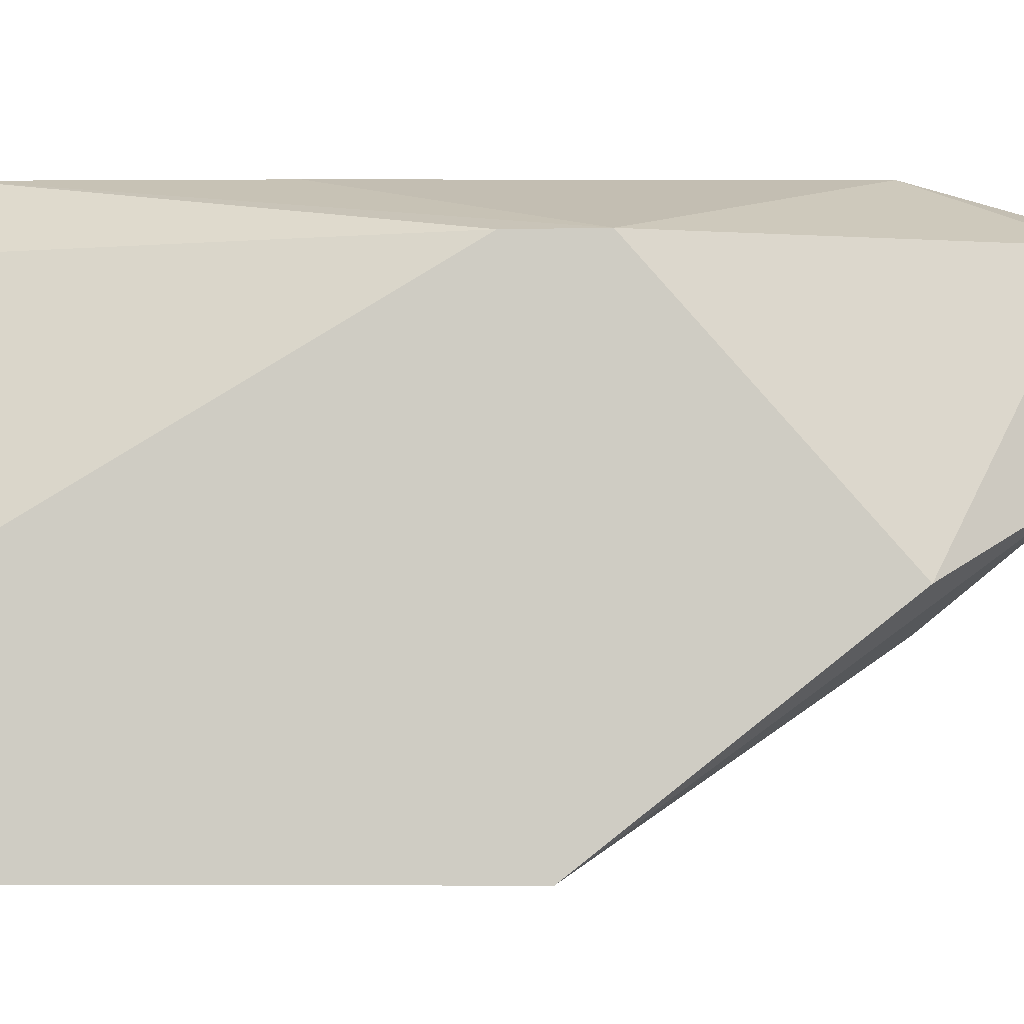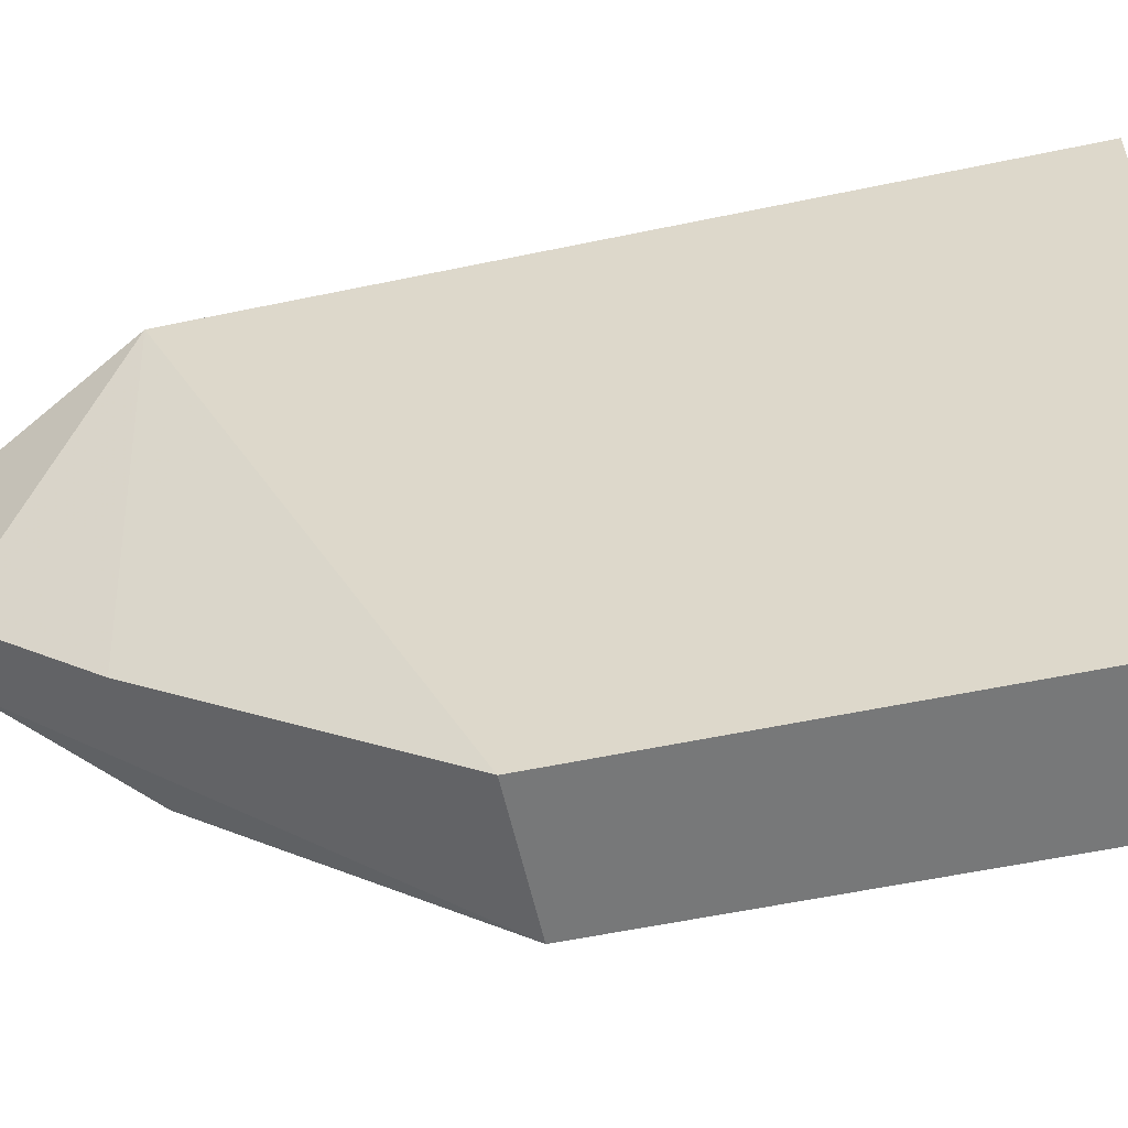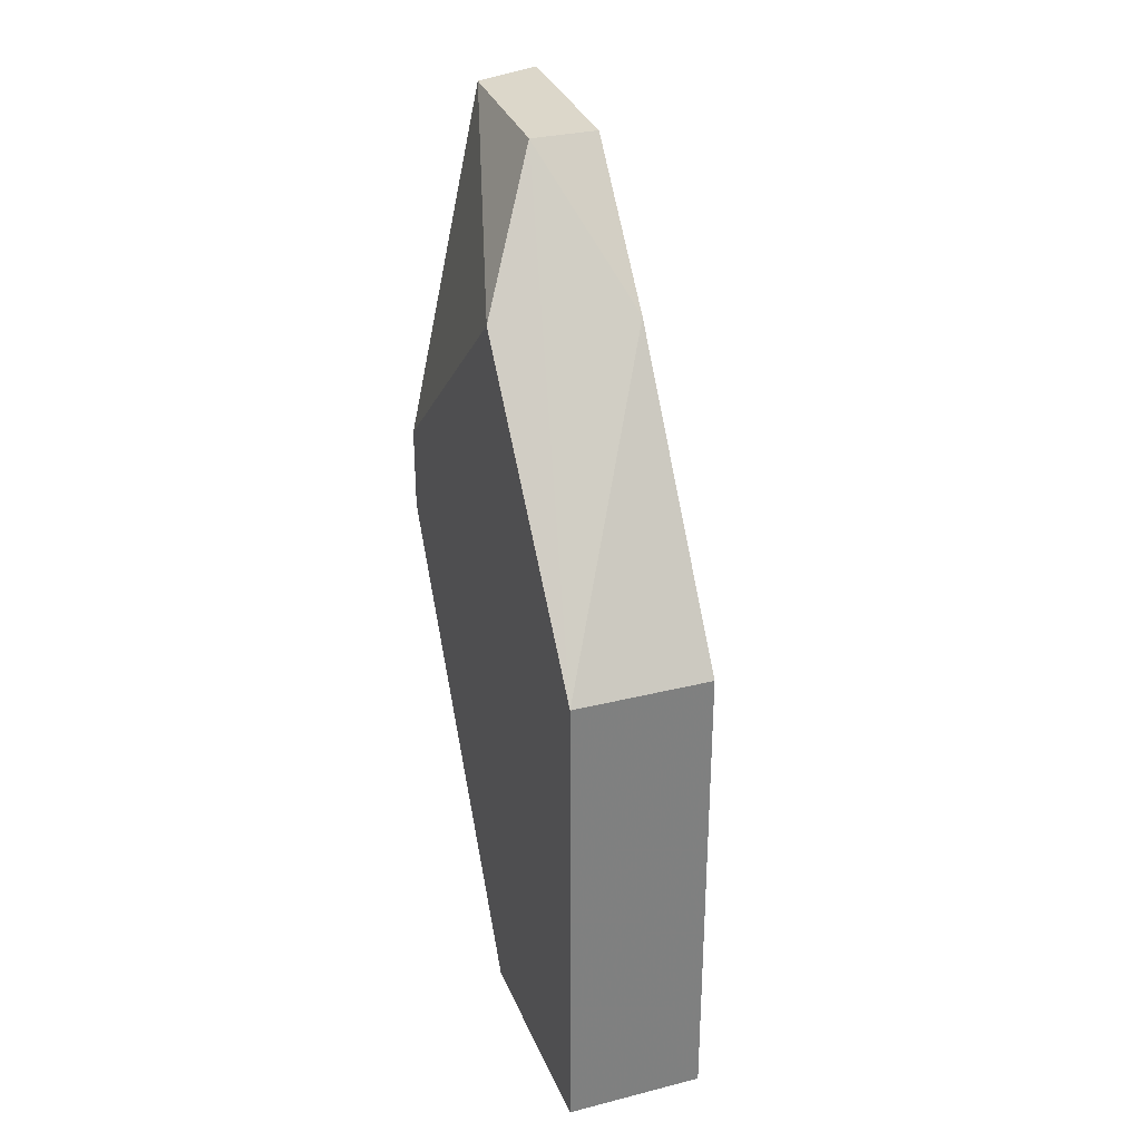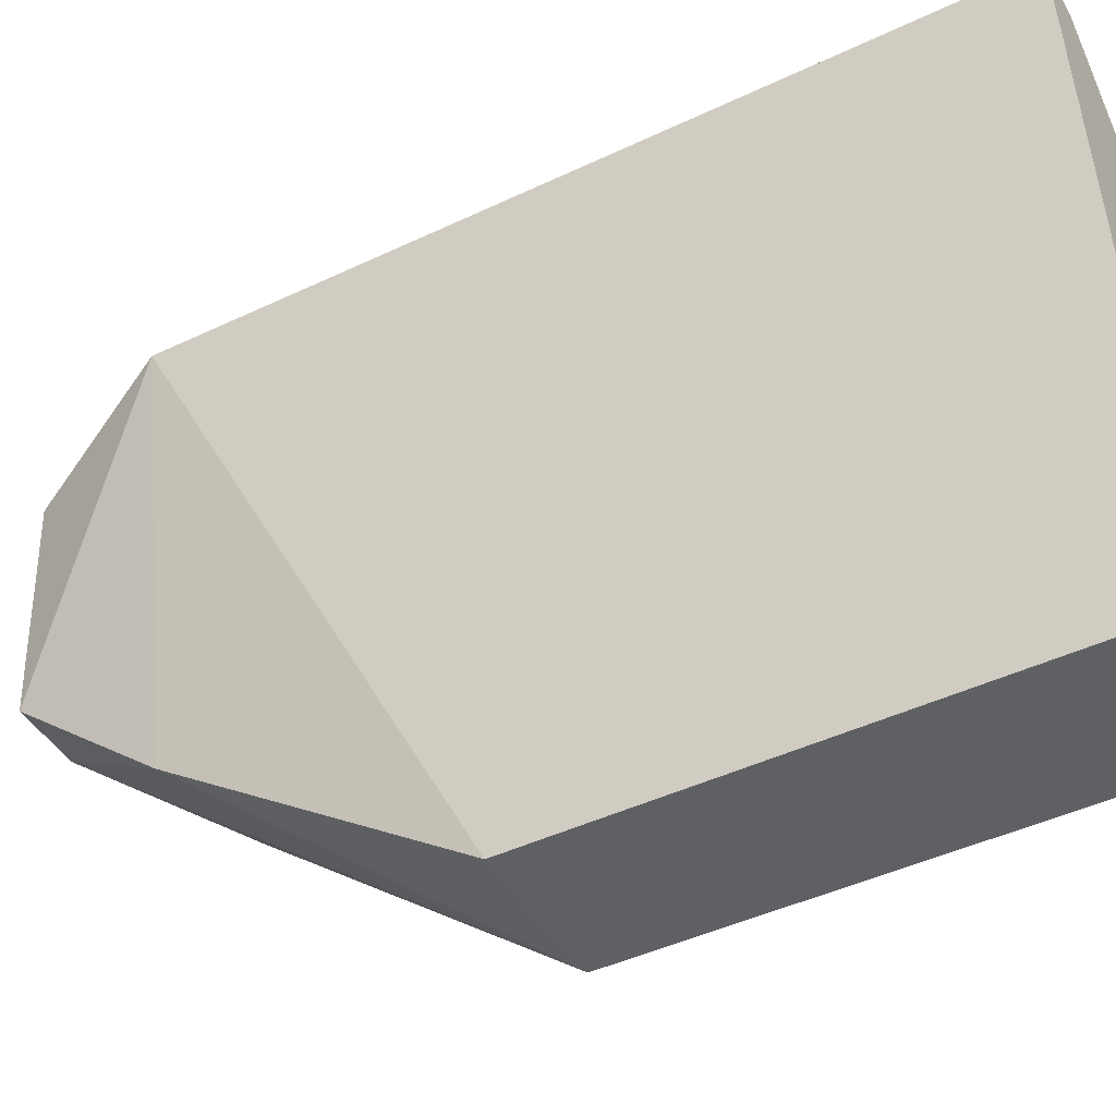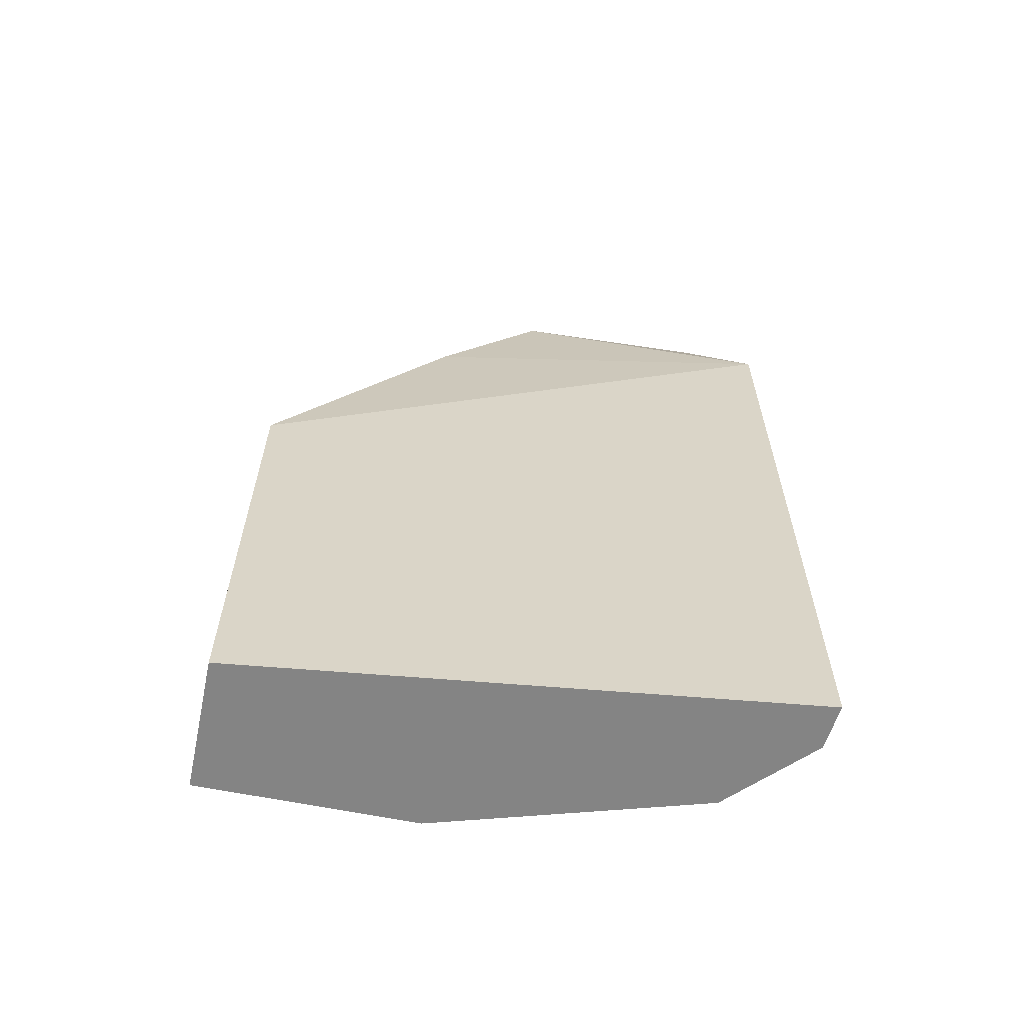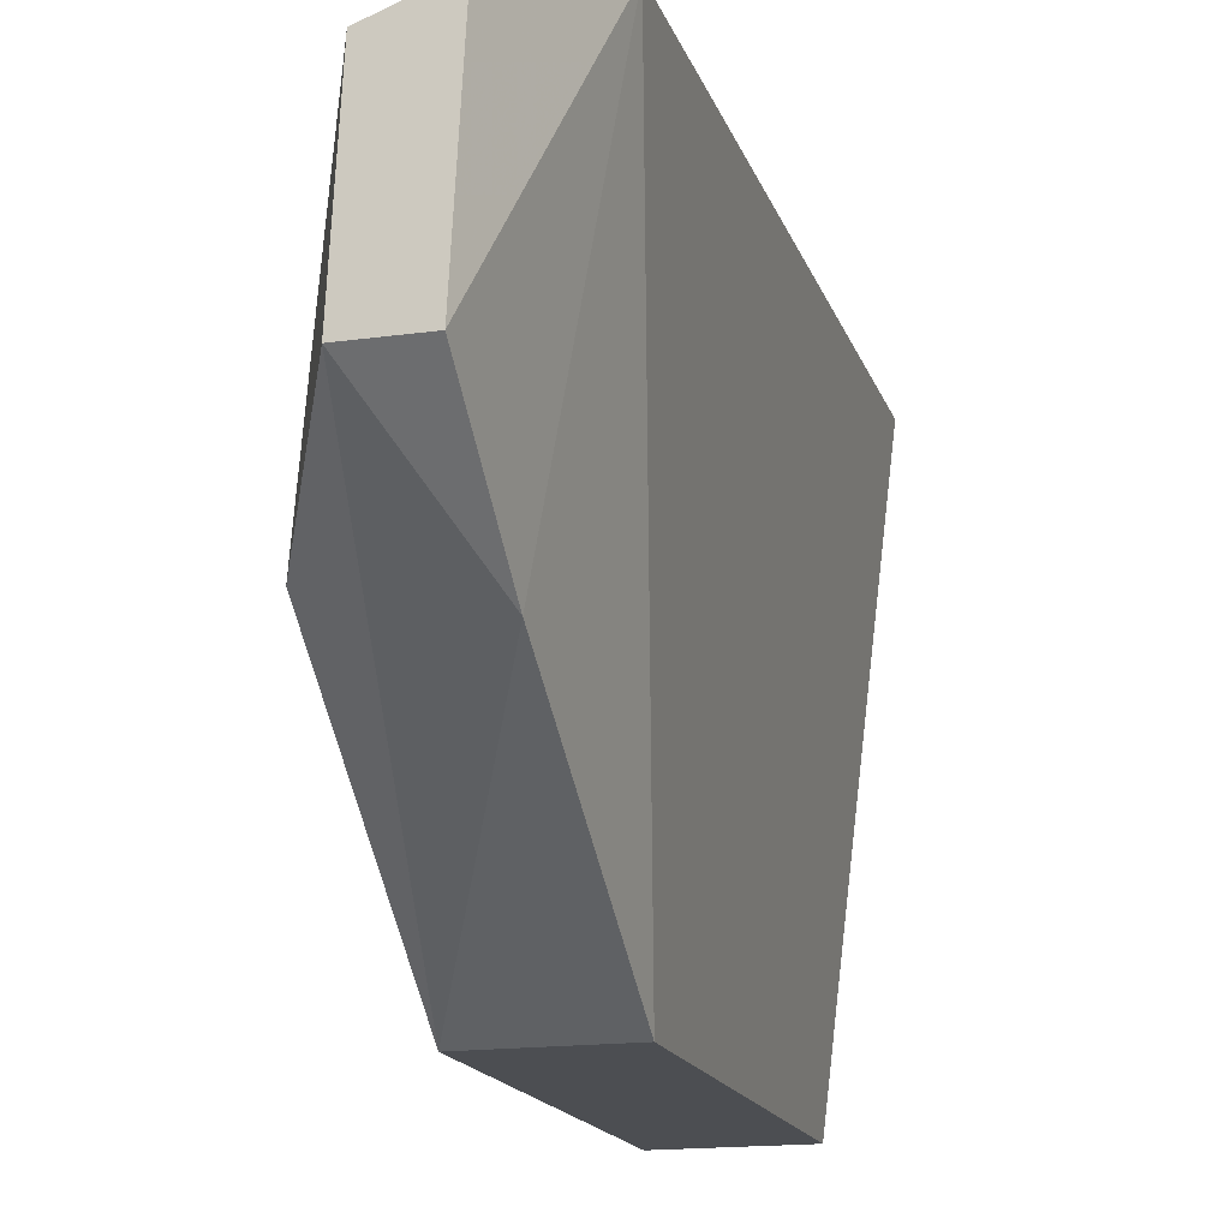
<metadata>
{"format":"obj","ext":"obj","renderer":"f3d","projection":"perspective","resolution":1024,"background":"white","views":[{"elev":-6.1,"azim":92.1,"up":"+Z"},{"elev":-57.4,"azim":-77.7,"up":"+Z"},{"elev":30.4,"azim":160.0,"up":"+Y"},{"elev":-44.5,"azim":-61.0,"up":"+Z"},{"elev":-61.4,"azim":-101.8,"up":"+Y"},{"elev":-16.8,"azim":-164.3,"up":"+Z"}]}
</metadata>
<code>
v -0.2423 -0.44 0.149
v -0.1943 -0.616 0.06826
v -0.1943 -0.44 0.06826
v -0.2263 -0.504 0.01762
v -0.2423 -0.616 0.149
v -0.1943 -0.504 0.01762
v -0.2264 -0.408 0.08799
v -0.2263 -0.616 0.01762
v -0.1943 -0.4935 0.1299
v -0.2264 -0.44 0.06151
v -0.1943 -0.616 0.01762
v -0.2129 -0.616 0.1299
v -0.2315 -0.616 0.1478
v -0.2129 -0.408 0.1299
v -0.2107 -0.408 0.08799
v -0.1943 -0.5137 0.1298
v -0.2313 -0.552 0.1475
v -0.229 -0.408 0.136
f 6 3 2
f 8 4 6
f 8 5 1
f 8 1 4
f 9 2 3
f 10 4 1
f 10 1 7
f 10 6 4
f 11 8 6
f 11 6 2
f 13 1 5
f 13 5 8
f 13 8 11
f 13 11 2
f 13 2 12
f 14 1 9
f 14 9 3
f 15 10 7
f 15 3 6
f 15 6 10
f 15 14 3
f 16 12 2
f 16 2 9
f 16 13 12
f 16 9 13
f 17 13 9
f 17 9 1
f 17 1 13
f 18 7 1
f 18 1 14
f 18 15 7
f 18 14 15

</code>
